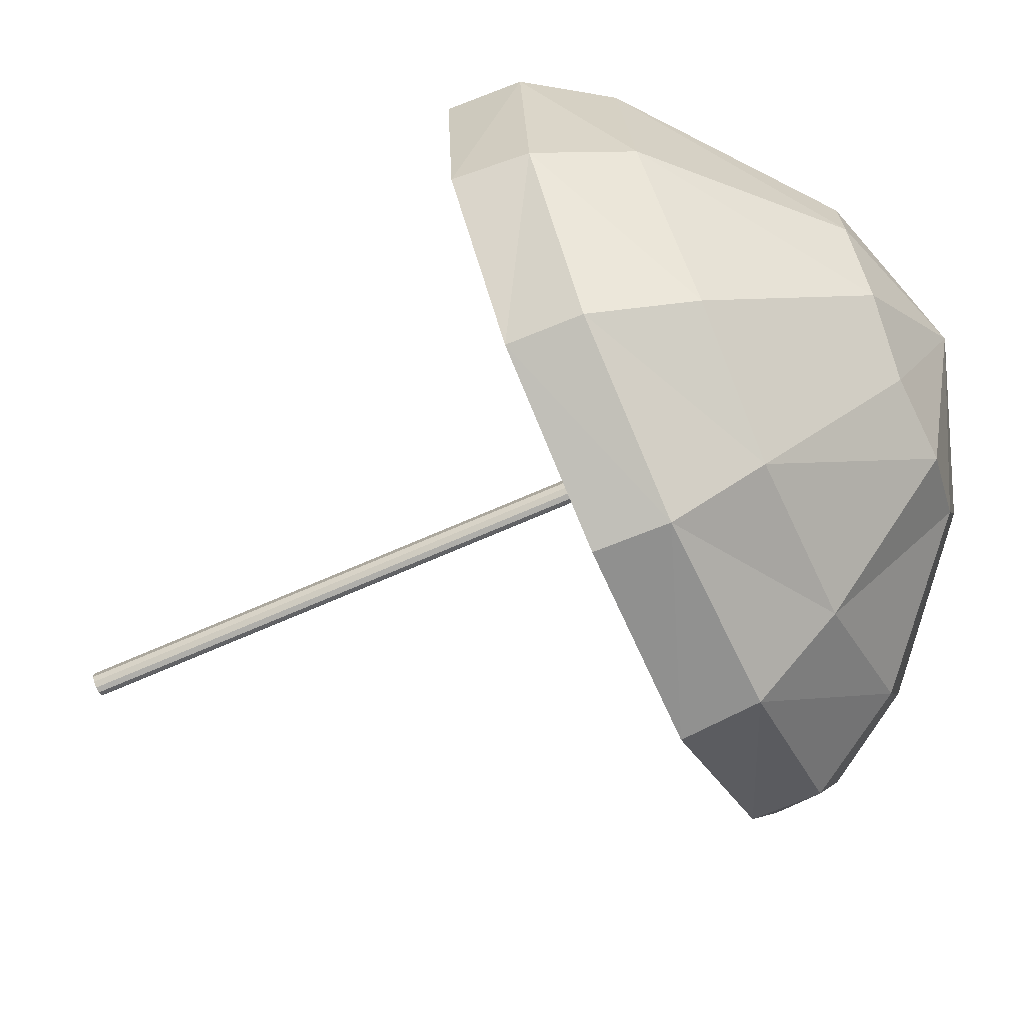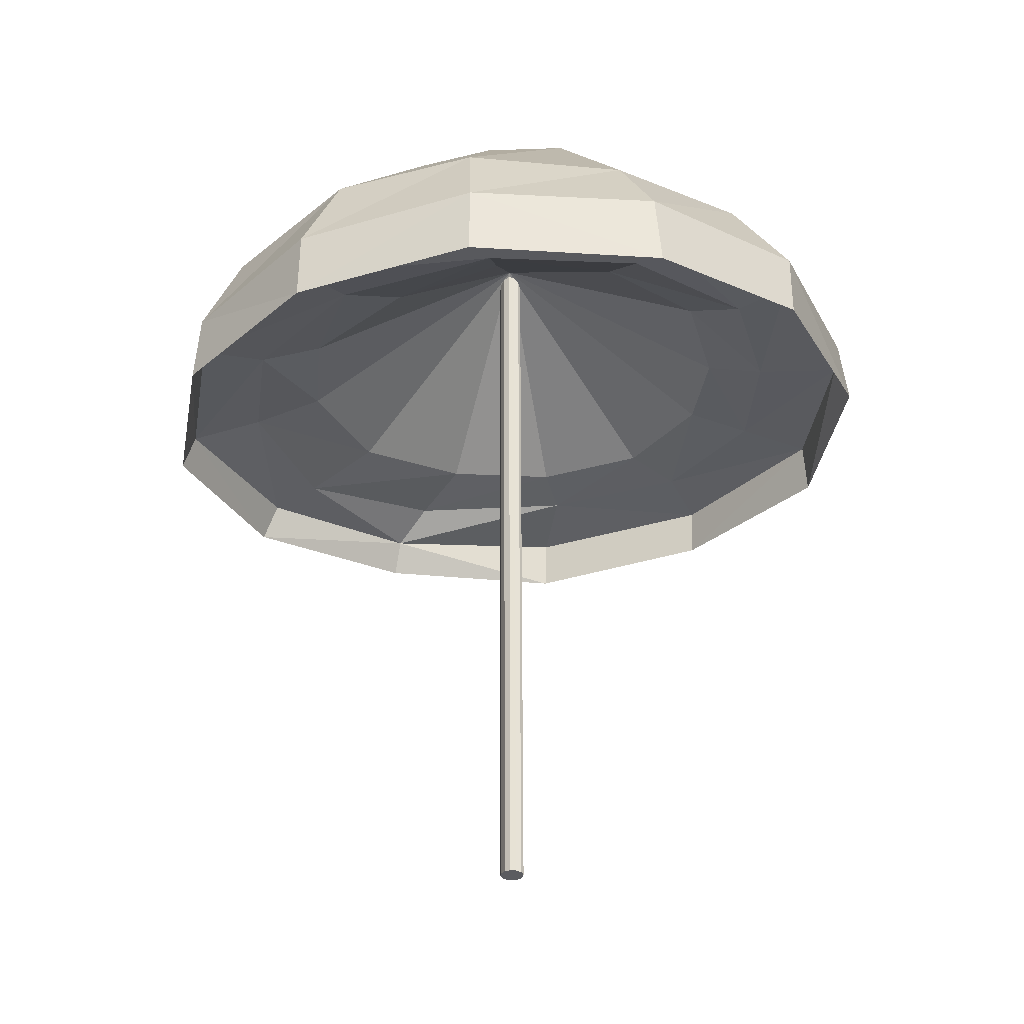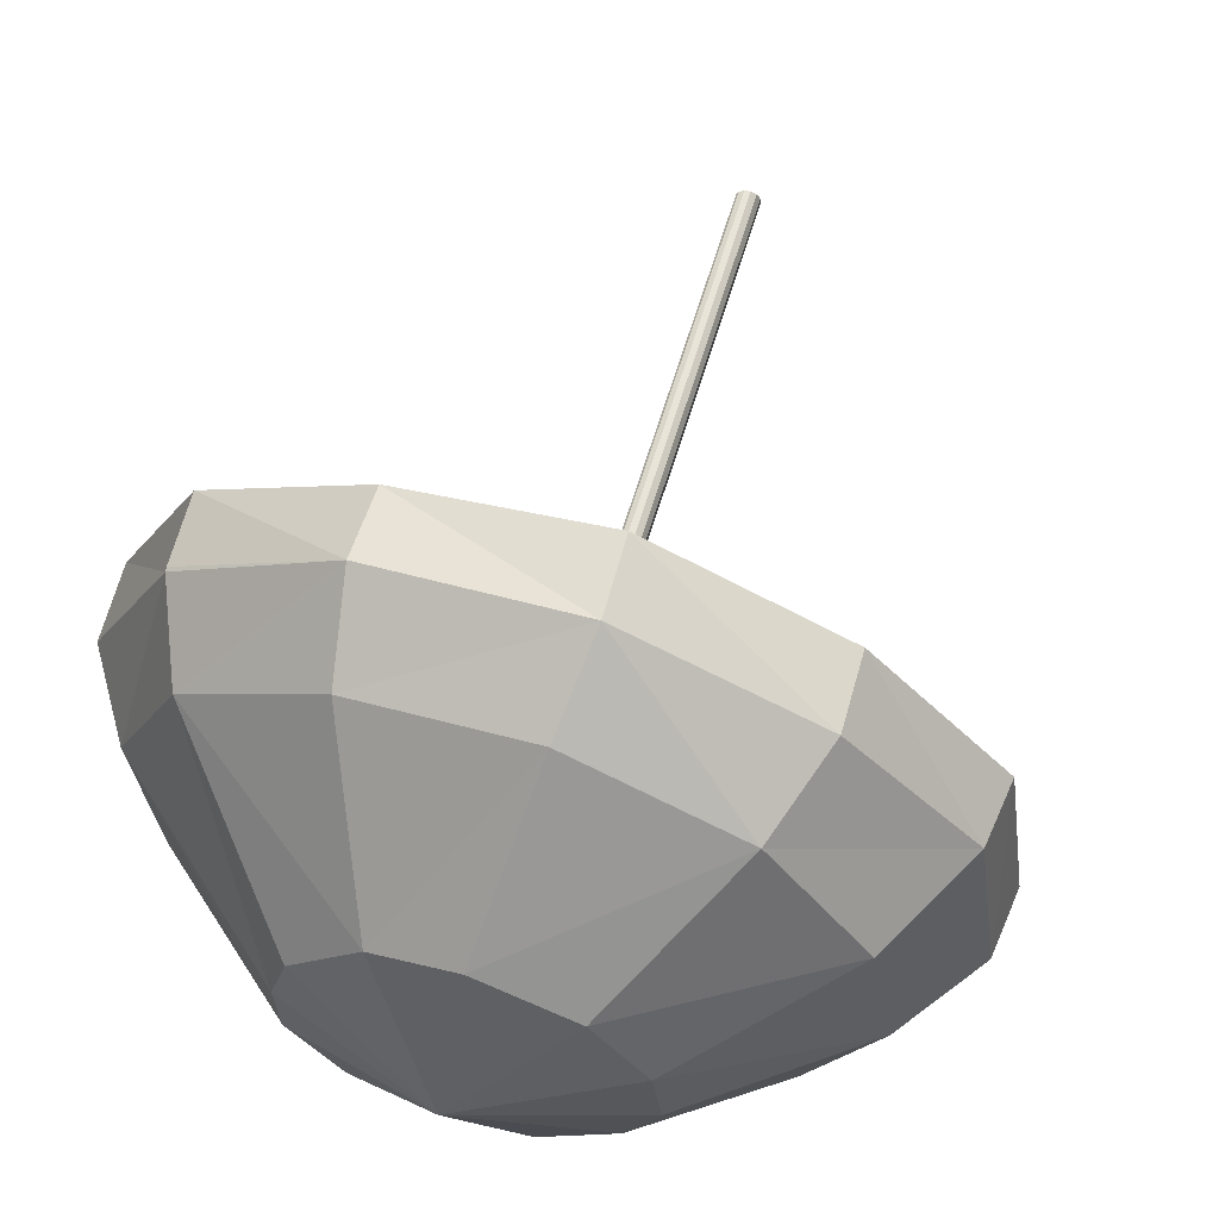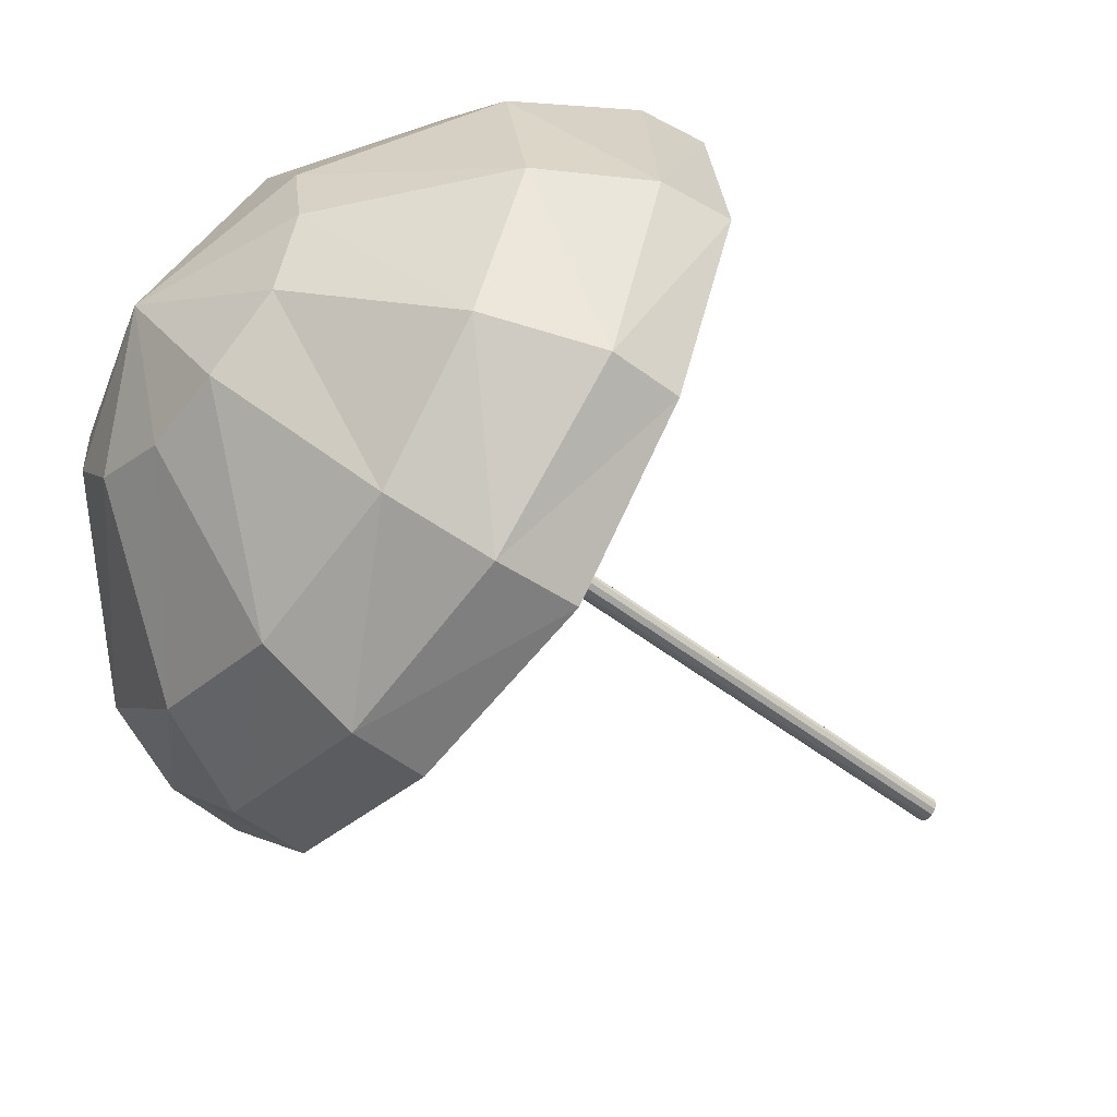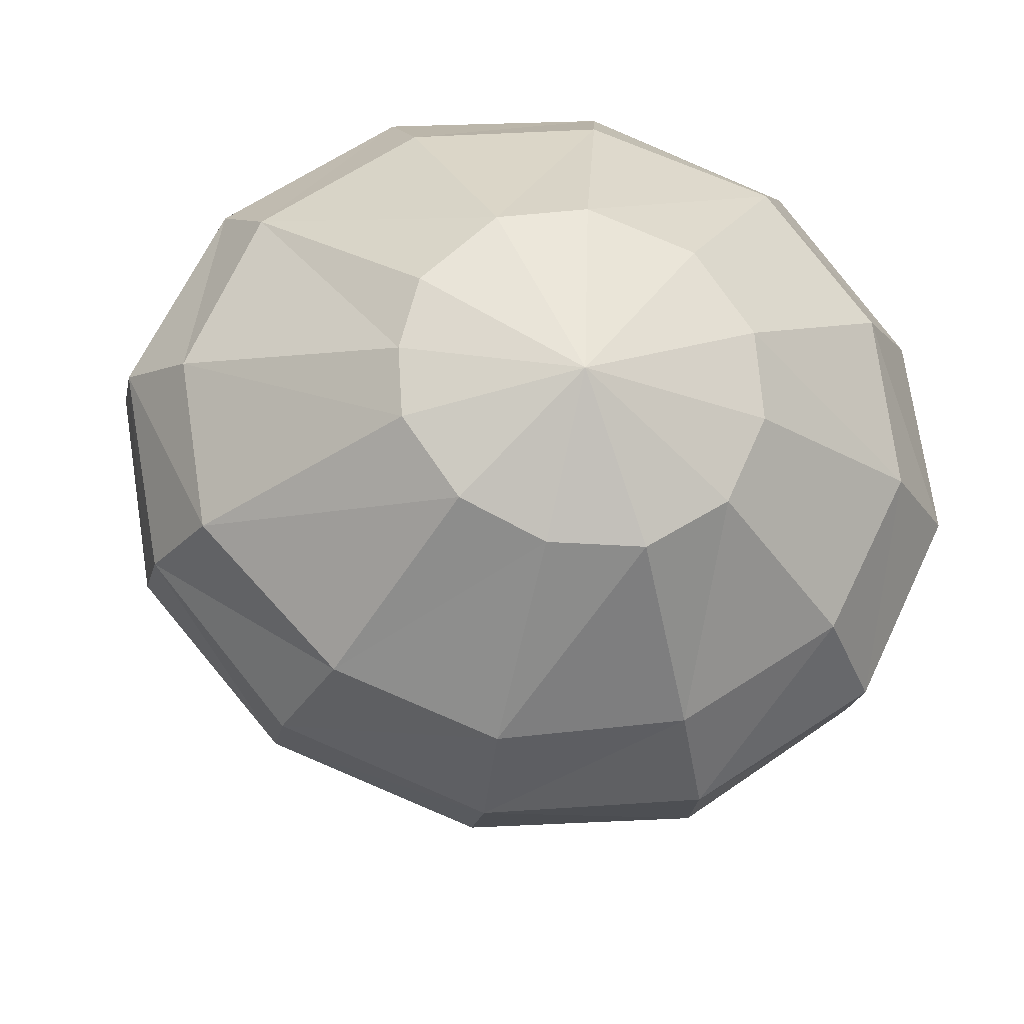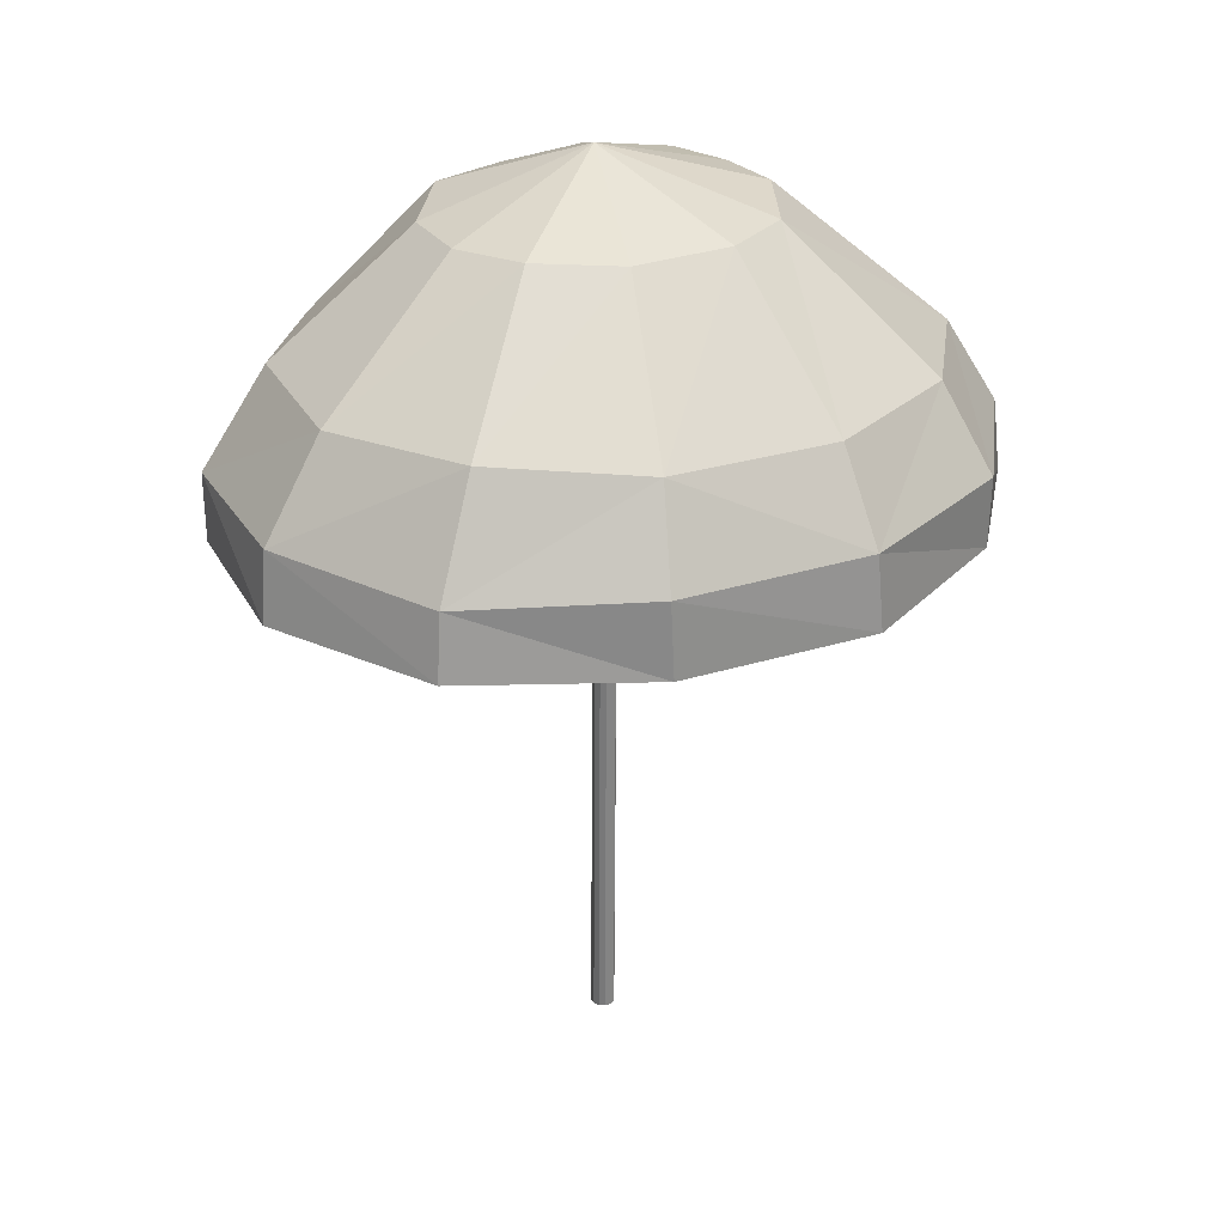
<metadata>
{"format":"obj","ext":"obj","renderer":"f3d","projection":"perspective","resolution":1024,"background":"white","views":[{"elev":-70.1,"azim":113.4,"up":"+Z"},{"elev":-34.3,"azim":178.8,"up":"+Y"},{"elev":60.0,"azim":-163.9,"up":"+Z"},{"elev":-55.3,"azim":-128.7,"up":"+Z"},{"elev":-18.8,"azim":171.5,"up":"+Z"},{"elev":28.7,"azim":-49.2,"up":"+Y"}]}
</metadata>
<code>
v -0.00016 0.4051 -0.007801
v -0.04411 0.3667 -0.109
v 0.01785 0.3638 -0.1078
v -0.09784 0.3621 -0.07487
v -0.1223 0.3652 -0.0195
v -0.1164 0.3684 0.03748
v -0.07842 0.3686 0.09059
v -0.009272 0.3683 0.1167
v 0.04954 0.3669 0.1076
v 0.0986 0.3689 0.06107
v 0.1114 0.3681 0.01367
v 0.1087 0.3685 -0.03204
v 0.07273 0.3683 -0.08305
v -0.08782 0.2657 -0.1921
v 0.03358 0.2625 -0.208
v -0.1862 0.2773 -0.1282
v -0.2363 0.2786 -0.02534
v -0.2198 0.2832 0.08638
v -0.1502 0.2794 0.1778
v -0.03126 0.2744 0.2224
v 0.09225 0.27 0.2095
v 0.1941 0.2617 0.143
v 0.242 0.2551 0.04014
v 0.2252 0.2588 -0.07302
v 0.139 0.264 -0.1667
v -0.1112 0.1999 -0.2286
v 0.0326 0.1949 -0.2413
v -0.2265 0.2061 -0.1521
v -0.2824 0.2118 -0.0323
v -0.2637 0.2075 0.09966
v -0.1762 0.2163 0.2059
v -0.0425 0.2138 0.2604
v 0.1013 0.2088 0.2477
v 0.2166 0.2026 0.1712
v 0.2773 0.1969 0.0511
v 0.2541 0.1931 -0.07969
v 0.1663 0.1924 -0.1868
v -0.1157 0.1419 -0.2286
v -0.2267 0.1556 -0.1514
v -0.2887 0.1614 -0.03068
v -0.2703 0.1605 0.1027
v -0.176 0.1621 0.2088
v -0.0419 0.1599 0.2656
v 0.09932 0.1583 0.2476
v 0.2168 0.1995 0.1717
v 0.2788 0.142 0.05515
v 0.258 0.1382 -0.07848
v 0.1671 0.1381 -0.1857
v 0.03336 0.1408 -0.2397
v 0.0335 0.1633 -0.239
v -0.1109 0.1687 -0.2247
v -0.2226 0.1817 -0.1475
v -0.2777 0.187 -0.03345
v -0.266 0.1937 0.09032
v -0.1768 0.1972 0.202
v 0.09513 0.1817 0.2326
v -0.04291 0.1965 0.2587
v 0.2173 0.1505 0.1775
v 0.2062 0.1784 0.1705
v 0.2697 0.1692 0.05265
v 0.2511 0.1651 -0.07483
v -0.09906 0.1721 -0.1863
v -0.1871 0.1797 -0.1221
v -0.2152 0.1884 -0.02795
v -0.2118 0.1952 0.06646
v -0.1541 0.2012 0.154
v -0.05071 0.2036 0.1985
v 0.1717 0.1839 0.1468
v 0.2166 0.19 0.05513
v 0.2046 0.1758 -0.05168
v 0.1619 0.1636 -0.1776
v 0.133 0.1754 -0.1386
v 0.01671 0.167 -0.1964
v -0.08099 0.2017 -0.1409
v -0.1513 0.204 -0.08901
v -0.1732 0.1999 -0.01744
v -0.1651 0.2057 0.05718
v -0.1174 0.2053 0.1235
v 0.07245 0.2017 0.2071
v -0.03966 0.209 0.1604
v 0.04322 0.2097 0.1578
v 0.1218 0.2033 0.1165
v 0.1645 0.2019 0.03924
v 0.1593 0.1962 -0.04201
v 0.08996 0.201 -0.1054
v 0.01074 0.1977 -0.1506
v -0.002563 0.3118 -0.007095
v -0.008666 0.3144 0.01184
v -0.004503 0.3143 0.01366
v -0.00601 -0.2681 0.0108
v -0.01017 -0.2681 0.008976
v 1.478e-05 0.3143 0.01316
v -0.001492 -0.2681 0.0103
v 0.003677 0.3143 0.01047
v 0.00217 -0.2681 0.007609
v 0.005503 0.3143 0.00631
v 0.003996 -0.2681 0.003446
v 0.005002 0.3144 0.001792
v 0.003495 -0.2681 -0.001072
v 0.00231 0.3144 -0.00187
v 0.0008035 -0.2681 -0.004734
v -0.001852 0.3144 -0.003696
v -0.003359 -0.2681 -0.006559
v -0.00637 0.3144 -0.003195
v -0.007877 -0.268 -0.006059
v -0.01003 0.3144 -0.0005031
v -0.01154 -0.268 -0.003367
v -0.01186 0.3144 0.00366
v -0.01336 -0.2681 0.0007956
v -0.01136 0.3144 0.008177
v -0.01286 -0.2681 0.005313
o group1776344293
g mesh1776344293
f 91 90 89 88
f 90 93 92 89
f 93 95 94 92
f 95 97 96 94
f 97 99 98 96
f 99 101 100 98
f 101 103 102 100
f 103 105 104 102
f 105 107 106 104
f 107 109 108 106
f 109 111 110 108
f 111 91 88 110
f 88 89 92 94 96 98 100 102 104 106 108 110
f 111 109 107 105 103 101 99 97 95 93 90 91
o group822346014
g mesh822346014
f 3 2 1
f 4 5 1
f 6 7 1
f 8 9 1
f 10 11 1
f 12 13 1
f 15 14 2
f 16 17 5
f 18 19 7
f 20 21 9
f 22 23 11
f 24 25 13
f 27 26 14
f 28 29 17
f 30 31 19
f 32 33 21
f 34 35 23
f 36 37 25
f 38 26 27
f 40 29 28
f 42 31 30
f 44 33 32
f 46 35 34
f 48 37 36
f 50 38 49
f 51 39 38
f 52 40 39
f 53 41 40
f 54 42 41
f 55 43 42
f 57 56 43
f 56 59 58
f 60 46 58
f 60 47 46
f 61 48 47
f 50 49 48
f 62 51 50
f 63 52 51
f 64 53 52
f 65 54 53
f 66 55 54
f 67 57 55
f 67 56 57
f 68 59 56
f 69 60 59
f 70 61 60
f 72 71 61
f 73 50 71
f 74 62 73
f 74 63 62
f 75 64 63
f 76 65 64
f 77 66 65
f 78 67 66
f 80 79 67
f 81 68 79
f 82 69 68
f 83 70 69
f 84 72 70
f 85 73 72
f 87 74 86
f 87 75 74
f 87 76 75
f 87 77 76
f 87 78 77
f 87 80 78
f 87 81 80
f 87 82 81
f 87 83 82
f 87 84 83
f 87 85 84
f 87 86 85
f 11 10 22
f 13 12 24
f 2 3 15
f 5 4 16
f 7 6 18
f 9 8 20
f 21 20 32
f 23 22 34
f 25 24 36
f 14 15 27
f 17 16 28
f 19 18 30
f 73 86 74
f 85 86 73
f 84 85 72
f 83 84 70
f 82 83 69
f 81 82 68
f 80 81 79
f 78 80 67
f 77 78 66
f 76 77 65
f 75 76 64
f 74 75 63
f 67 79 56
f 56 79 68
f 59 68 69
f 60 69 70
f 61 70 72
f 71 72 73
f 50 73 62
f 51 62 63
f 52 63 64
f 53 64 65
f 54 65 66
f 55 66 67
f 27 49 38
f 28 39 40
f 30 41 42
f 32 43 44
f 56 44 43
f 58 44 56
f 34 58 46
f 36 47 48
f 58 59 60
f 61 71 48
f 48 71 50
f 60 61 47
f 55 57 43
f 54 55 42
f 53 54 41
f 52 53 40
f 51 52 39
f 50 51 38
f 2 4 1
f 5 6 1
f 7 8 1
f 9 10 1
f 11 12 1
f 13 3 1
f 14 16 4
f 17 18 6
f 19 20 8
f 21 22 9
f 23 24 12
f 25 15 3
f 26 28 16
f 29 30 18
f 31 32 19
f 33 34 22
f 35 36 24
f 37 27 15
f 39 28 26
f 41 30 29
f 43 32 31
f 45 34 33
f 47 36 35
f 48 27 37
f 22 10 9
f 12 11 23
f 3 13 25
f 4 2 14
f 6 5 17
f 8 7 19
f 32 20 19
f 22 21 33
f 24 23 35
f 15 25 37
f 16 14 26
f 18 17 29
f 48 49 27
f 26 38 39
f 29 40 41
f 31 42 43
f 58 33 44
f 35 46 47
f 33 58 45
f 34 45 58

</code>
